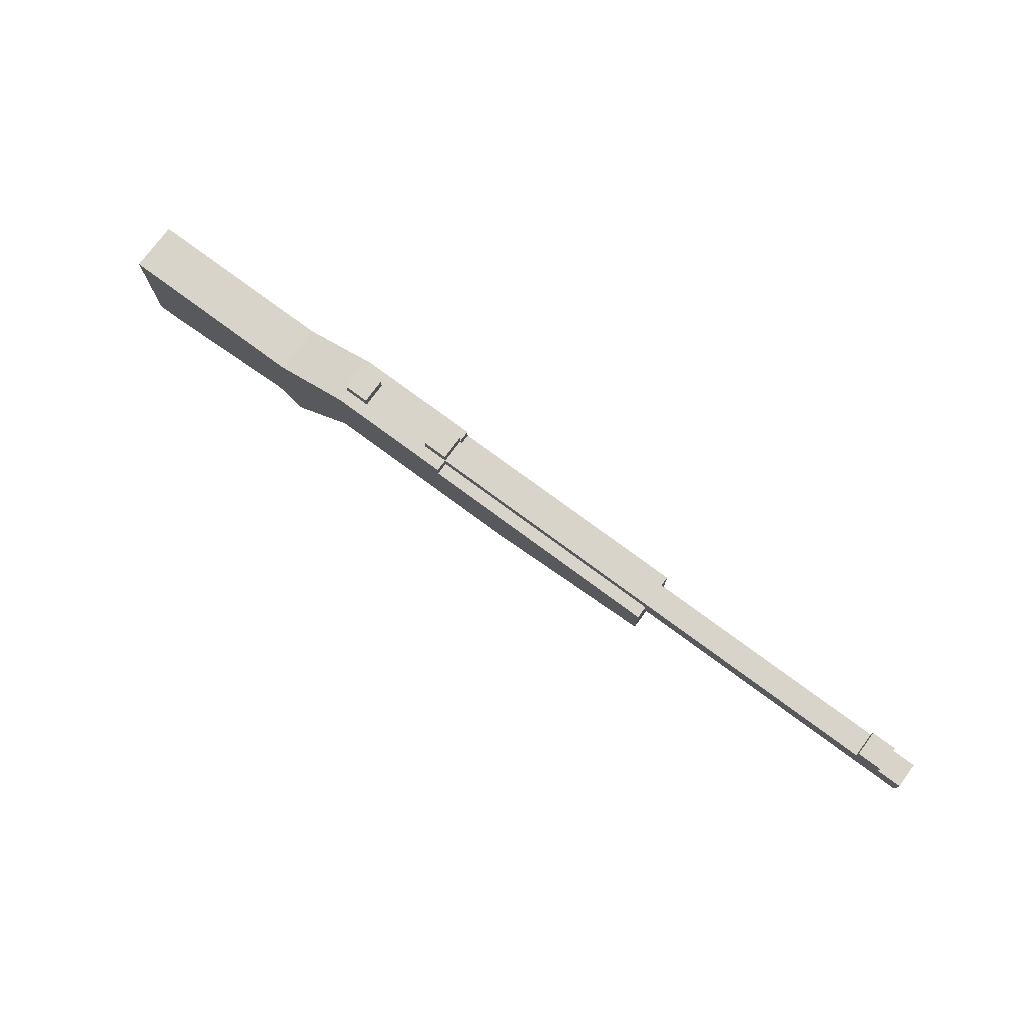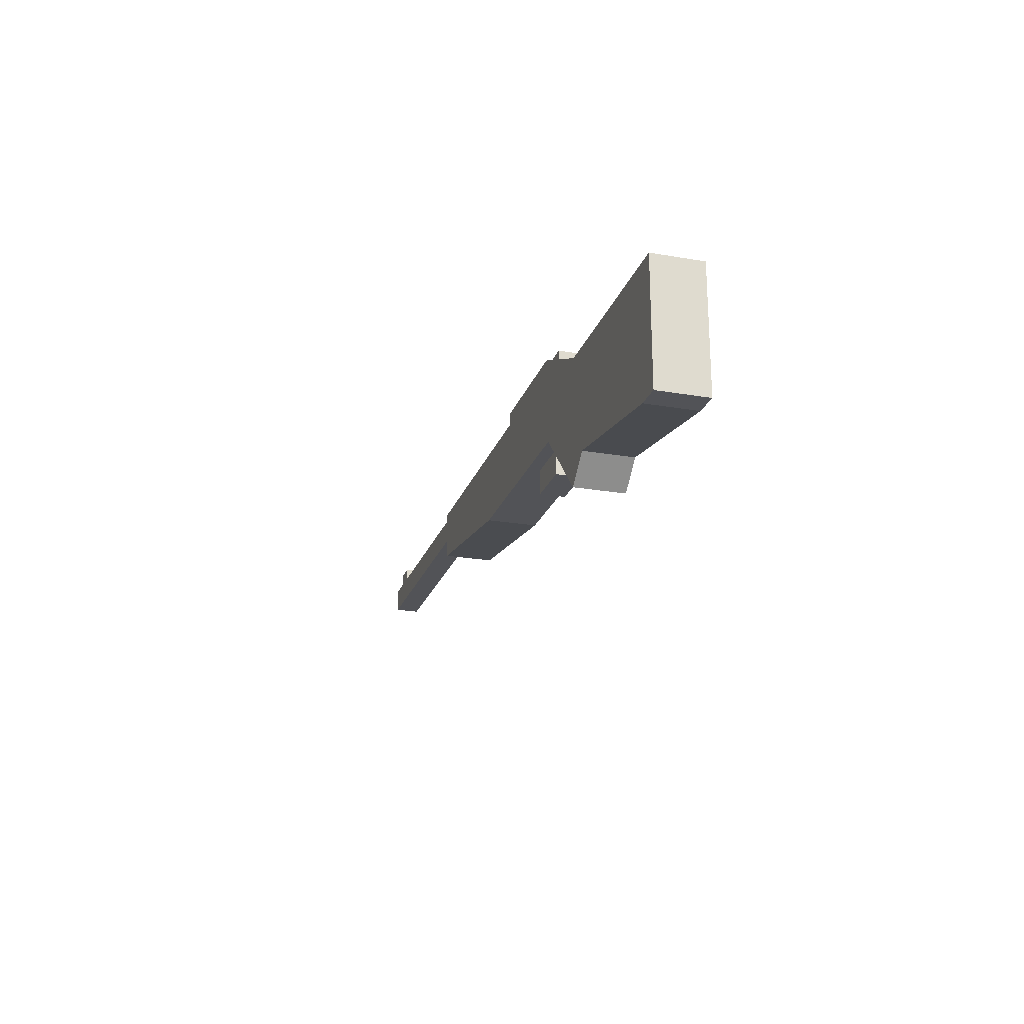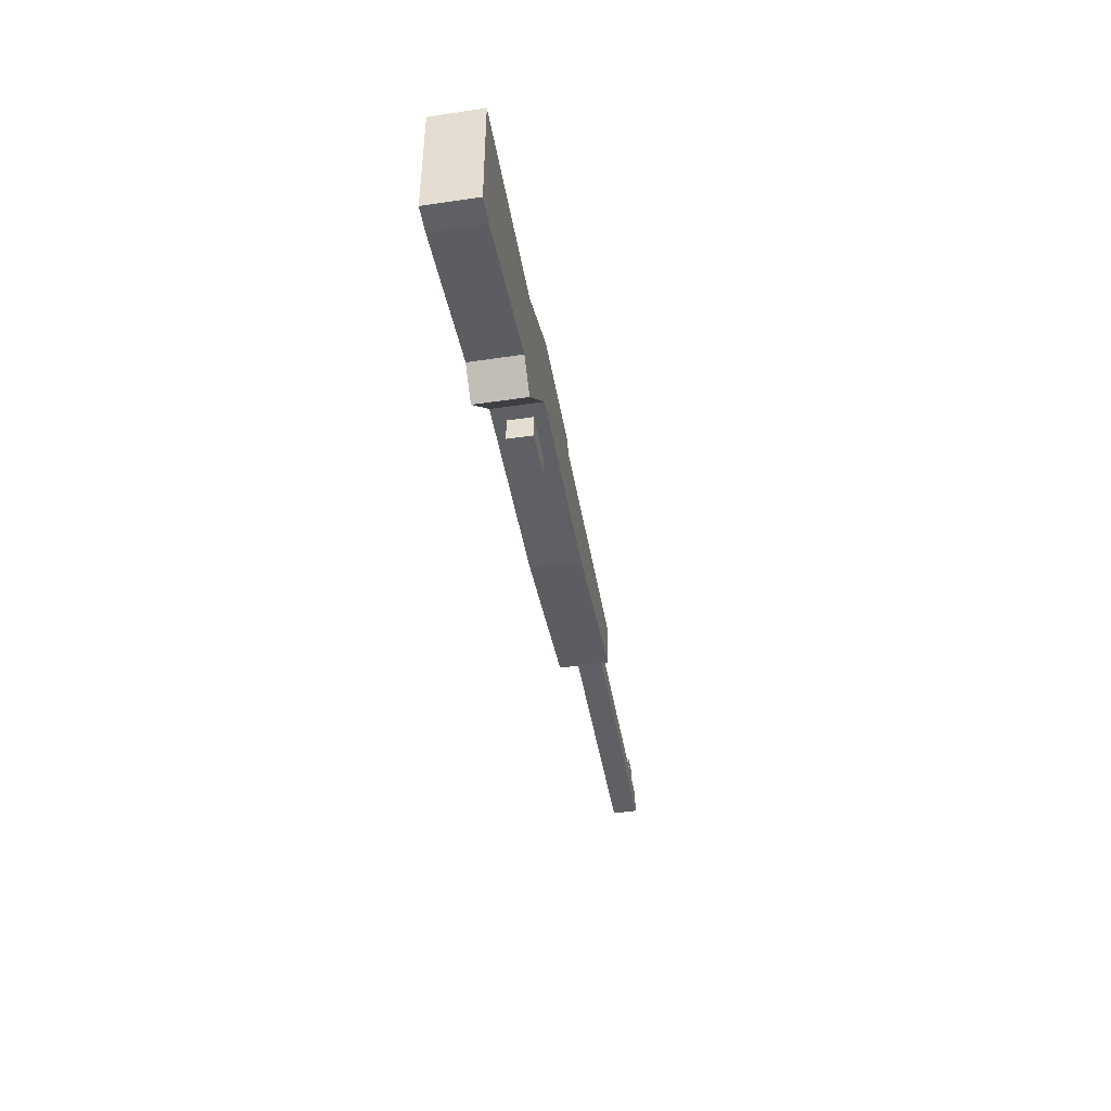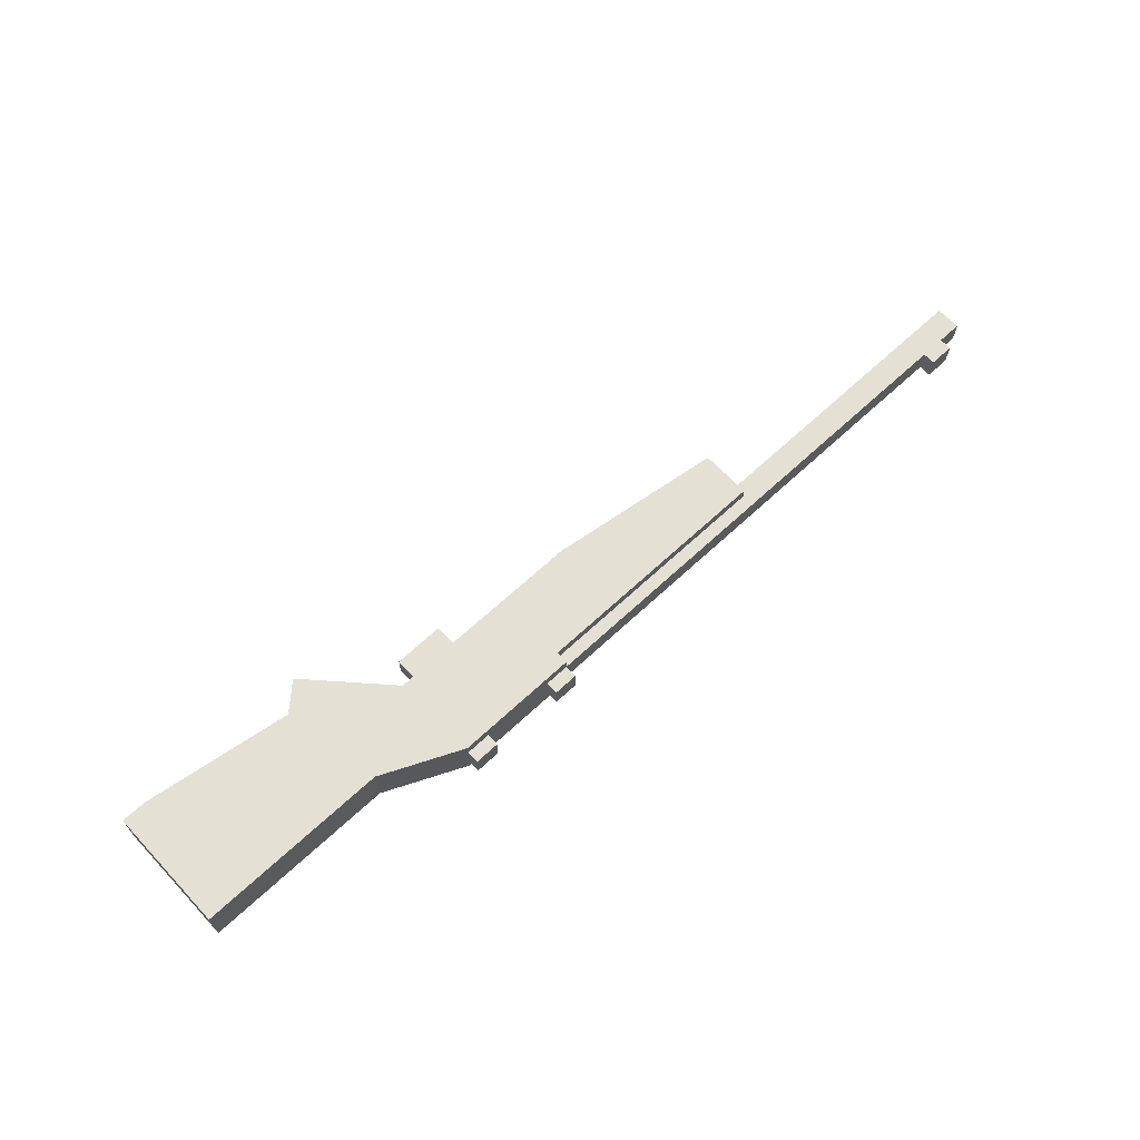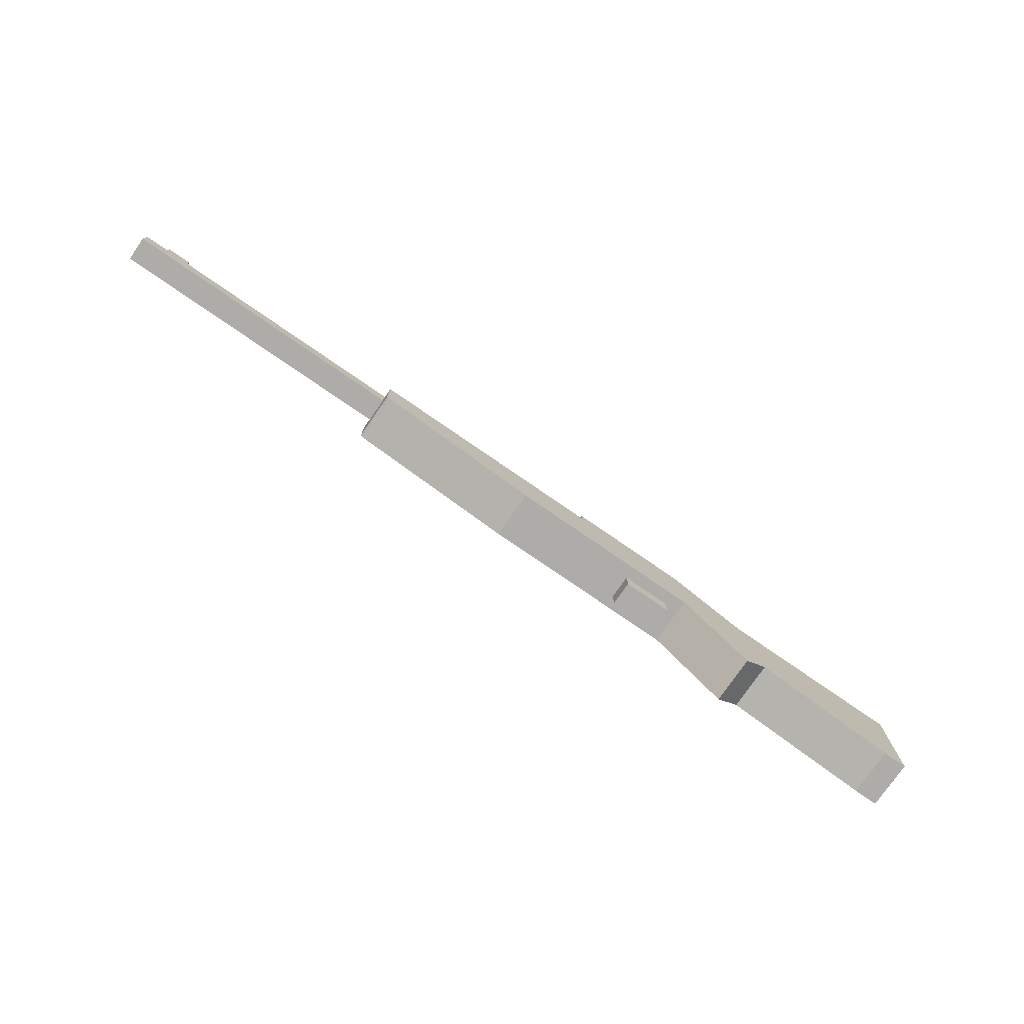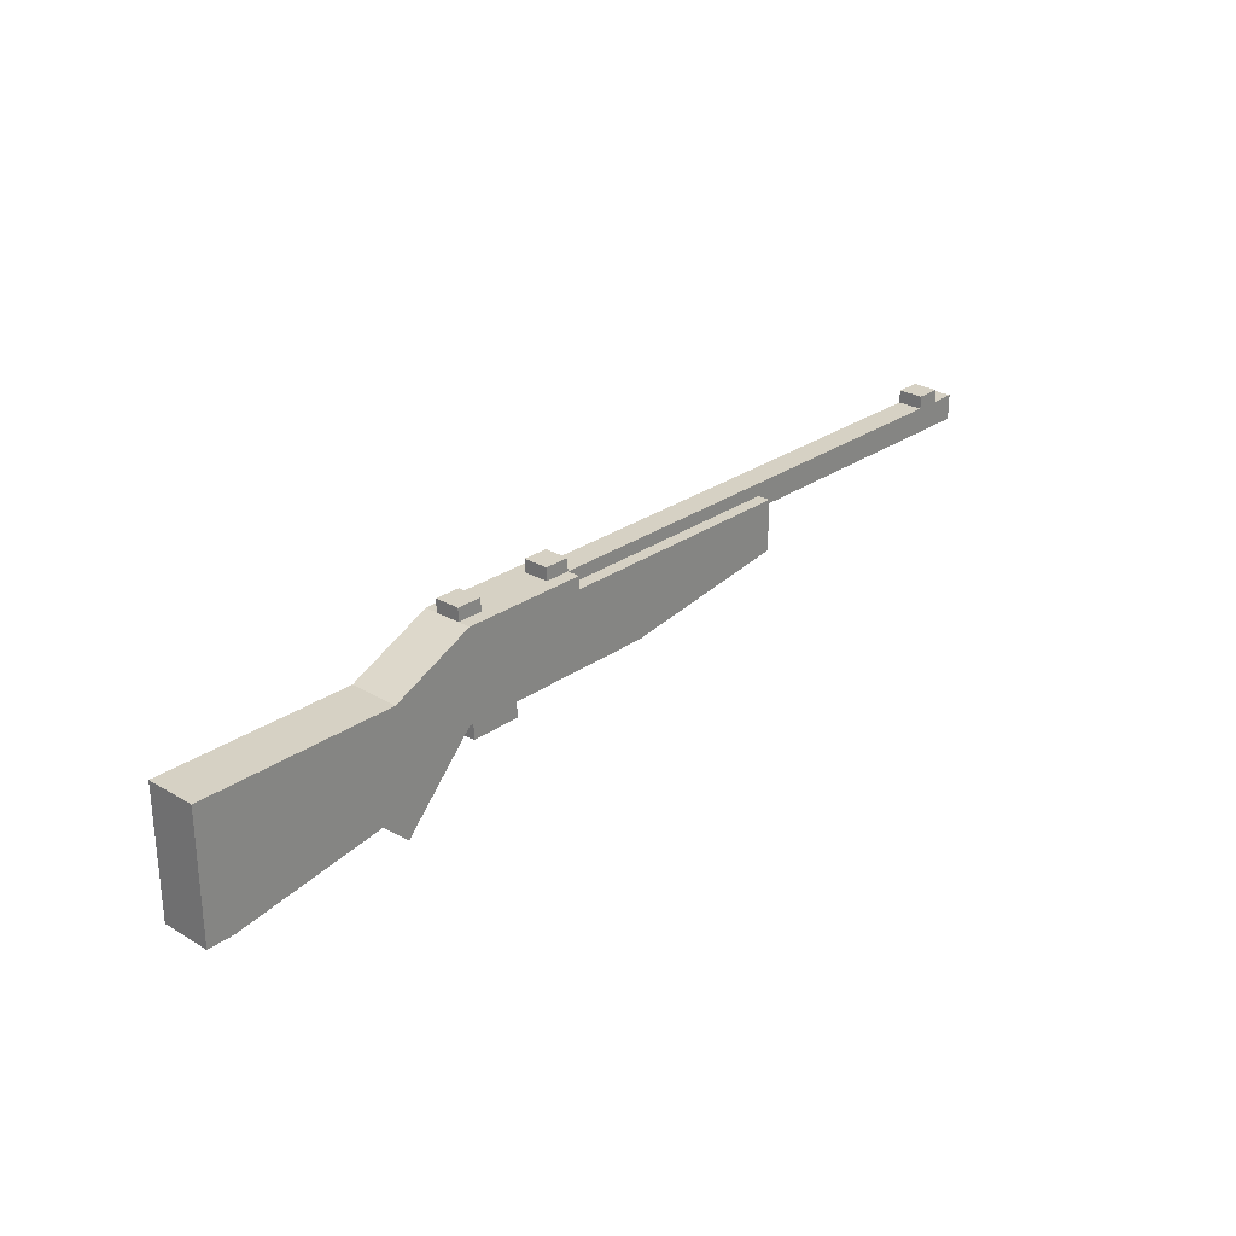
<metadata>
{"format":"obj","ext":"obj","renderer":"f3d","projection":"perspective","resolution":1024,"background":"white","views":[{"elev":75.7,"azim":-143.5,"up":"+Y"},{"elev":-22.5,"azim":73.4,"up":"+Y"},{"elev":-45.1,"azim":99.7,"up":"+Y"},{"elev":65.8,"azim":136.9,"up":"+Z"},{"elev":-76.8,"azim":-34.6,"up":"+Y"},{"elev":26.8,"azim":132.4,"up":"+Y"}]}
</metadata>
<code>
o Shape1
v 0 1.5 0.1562
v 0 1.5 0.03125
v 0 1.312 0.1562
v 0 1.312 0.03125
v -0.5625 1.5 0.03125
v -0.5625 1.5 0.1562
v -0.5625 1.312 0.03125
v -0.5625 1.312 0.1562
f 1 3 2
f 3 4 2
f 5 7 6
f 7 8 6
f 5 6 2
f 6 1 2
f 8 7 3
f 7 4 3
f 6 8 1
f 8 3 1
f 2 4 5
f 4 7 5
o Shape2
v -0.375 1.531 0.125
v -0.375 1.531 0.0625
v -0.375 1.469 0.125
v -0.375 1.469 0.0625
v -1.75 1.531 0.0625
v -1.75 1.531 0.125
v -1.75 1.469 0.0625
v -1.75 1.469 0.125
f 9 11 10
f 11 12 10
f 13 15 14
f 15 16 14
f 13 14 10
f 14 9 10
f 16 15 11
f 15 12 11
f 14 16 9
f 16 11 9
f 10 12 13
f 12 15 13
o Shape3
v -0.0625 1.531 0.1562
v -0.0625 1.531 0.03125
v -0.0625 1.469 0.1562
v -0.0625 1.469 0.03125
v -0.375 1.531 0.03125
v -0.375 1.531 0.1562
v -0.375 1.469 0.03125
v -0.375 1.469 0.1562
f 17 19 18
f 19 20 18
f 21 23 22
f 23 24 22
f 21 22 18
f 22 17 18
f 24 23 19
f 23 20 19
f 22 24 17
f 24 19 17
f 18 20 21
f 20 23 21
o Shape5
v 0 1.438 0.1562
v 0 1.438 0.03125
v 0.2131 1.209 0.1562
v 0.2131 1.209 0.03125
v -0.09142 1.352 0.03125
v -0.09142 1.352 0.1562
v 0.1217 1.124 0.03125
v 0.1217 1.124 0.1562
f 25 27 26
f 27 28 26
f 29 31 30
f 31 32 30
f 29 30 26
f 30 25 26
f 32 31 27
f 31 28 27
f 30 32 25
f 32 27 25
f 26 28 29
f 28 31 29
o Shape6
v 0.625 1.438 0.1562
v 0.625 1.438 0.03125
v 0.625 1.188 0.1562
v 0.625 1.188 0.03125
v 0.0625 1.438 0.03125
v 0.0625 1.438 0.1562
v 0.0625 1.188 0.03125
v 0.0625 1.188 0.1562
f 33 35 34
f 35 36 34
f 37 39 38
f 39 40 38
f 37 38 34
f 38 33 34
f 40 39 35
f 39 36 35
f 38 40 33
f 40 35 33
f 34 36 37
f 36 39 37
o Shape10
v 0.625 1.188 0.1562
v 0.625 1.188 0.03125
v 0.625 1.125 0.1562
v 0.625 1.125 0.03125
v 0.5625 1.188 0.03125
v 0.5625 1.188 0.1562
v 0.5625 1.125 0.03125
v 0.5625 1.125 0.1562
f 41 43 42
f 43 44 42
f 45 47 46
f 47 48 46
f 45 46 42
f 46 41 42
f 48 47 43
f 47 44 43
f 46 48 41
f 48 43 41
f 42 44 45
f 44 47 45
o Shape11
v 0.5723 1.187 0.1562
v 0.5723 1.187 0.03125
v 0.5625 1.125 0.1562
v 0.5625 1.125 0.03125
v 0.1402 1.255 0.03125
v 0.1402 1.255 0.1562
v 0.1304 1.193 0.03125
v 0.1304 1.193 0.1562
f 49 51 50
f 51 52 50
f 53 55 54
f 55 56 54
f 53 54 50
f 54 49 50
f 56 55 51
f 55 52 51
f 54 56 49
f 56 51 49
f 50 52 53
f 52 55 53
o Shape14
v -0.09375 1.375 0.125
v -0.09375 1.375 0.0625
v -0.09375 1.25 0.125
v -0.09375 1.25 0.0625
v -0.2188 1.375 0.0625
v -0.2188 1.375 0.125
v -0.2188 1.25 0.0625
v -0.2188 1.25 0.125
f 57 59 58
f 59 60 58
f 61 63 62
f 63 64 62
f 61 62 58
f 62 57 58
f 64 63 59
f 63 60 59
f 62 64 57
f 64 59 57
f 58 60 61
f 60 63 61
o Shape16
v 0.1641 1.426 0.1562
v 0.1641 1.426 0.03125
v 0.1112 1.312 0.1562
v 0.1112 1.312 0.03125
v -0.0625 1.531 0.03125
v -0.0625 1.531 0.1562
v -0.1153 1.418 0.03125
v -0.1153 1.418 0.1562
f 65 67 66
f 67 68 66
f 69 71 70
f 71 72 70
f 69 70 66
f 70 65 66
f 72 71 67
f 71 68 67
f 70 72 65
f 72 67 65
f 66 68 69
f 68 71 69
o Shape17
v -0.0625 1.562 0.125
v -0.0625 1.562 0.0625
v -0.0625 1.5 0.125
v -0.0625 1.5 0.0625
v -0.125 1.562 0.0625
v -0.125 1.562 0.125
v -0.125 1.5 0.0625
v -0.125 1.5 0.125
f 73 75 74
f 75 76 74
f 77 79 78
f 79 80 78
f 77 78 74
f 78 73 74
f 80 79 75
f 79 76 75
f 78 80 73
f 80 75 73
f 74 76 77
f 76 79 77
o Shape18
v -0.3125 1.562 0.125
v -0.3125 1.562 0.0625
v -0.3125 1.5 0.125
v -0.3125 1.5 0.0625
v -0.375 1.562 0.0625
v -0.375 1.562 0.125
v -0.375 1.5 0.0625
v -0.375 1.5 0.125
f 81 83 82
f 83 84 82
f 85 87 86
f 87 88 86
f 85 86 82
f 86 81 82
f 88 87 83
f 87 84 83
f 86 88 81
f 88 83 81
f 82 84 85
f 84 87 85
o Shape19
v -1.625 1.562 0.125
v -1.625 1.562 0.0625
v -1.625 1.5 0.125
v -1.625 1.5 0.0625
v -1.688 1.562 0.0625
v -1.688 1.562 0.125
v -1.688 1.5 0.0625
v -1.688 1.5 0.125
f 89 91 90
f 91 92 90
f 93 95 94
f 95 96 94
f 93 94 90
f 94 89 90
f 96 95 91
f 95 92 91
f 94 96 89
f 96 91 89
f 90 92 93
f 92 95 93
o Shape20
v -0.5538 1.374 0.1562
v -0.5538 1.374 0.03125
v -0.5625 1.312 0.1562
v -0.5625 1.312 0.03125
v -0.987 1.435 0.03125
v -0.987 1.435 0.1562
v -0.9957 1.373 0.03125
v -0.9957 1.373 0.1562
f 97 99 98
f 99 100 98
f 101 103 102
f 103 104 102
f 101 102 98
f 102 97 98
f 104 103 99
f 103 100 99
f 102 104 97
f 104 99 97
f 98 100 101
f 100 103 101
o Shape21
v -0.5625 1.5 0.1562
v -0.5625 1.5 0.03125
v -0.5625 1.375 0.1562
v -0.5625 1.375 0.03125
v -1 1.5 0.03125
v -1 1.5 0.1562
v -1 1.375 0.03125
v -1 1.375 0.1562
f 105 107 106
f 107 108 106
f 109 111 110
f 111 112 110
f 109 110 106
f 110 105 106
f 112 111 107
f 111 108 107
f 110 112 105
f 112 107 105
f 106 108 109
f 108 111 109

</code>
